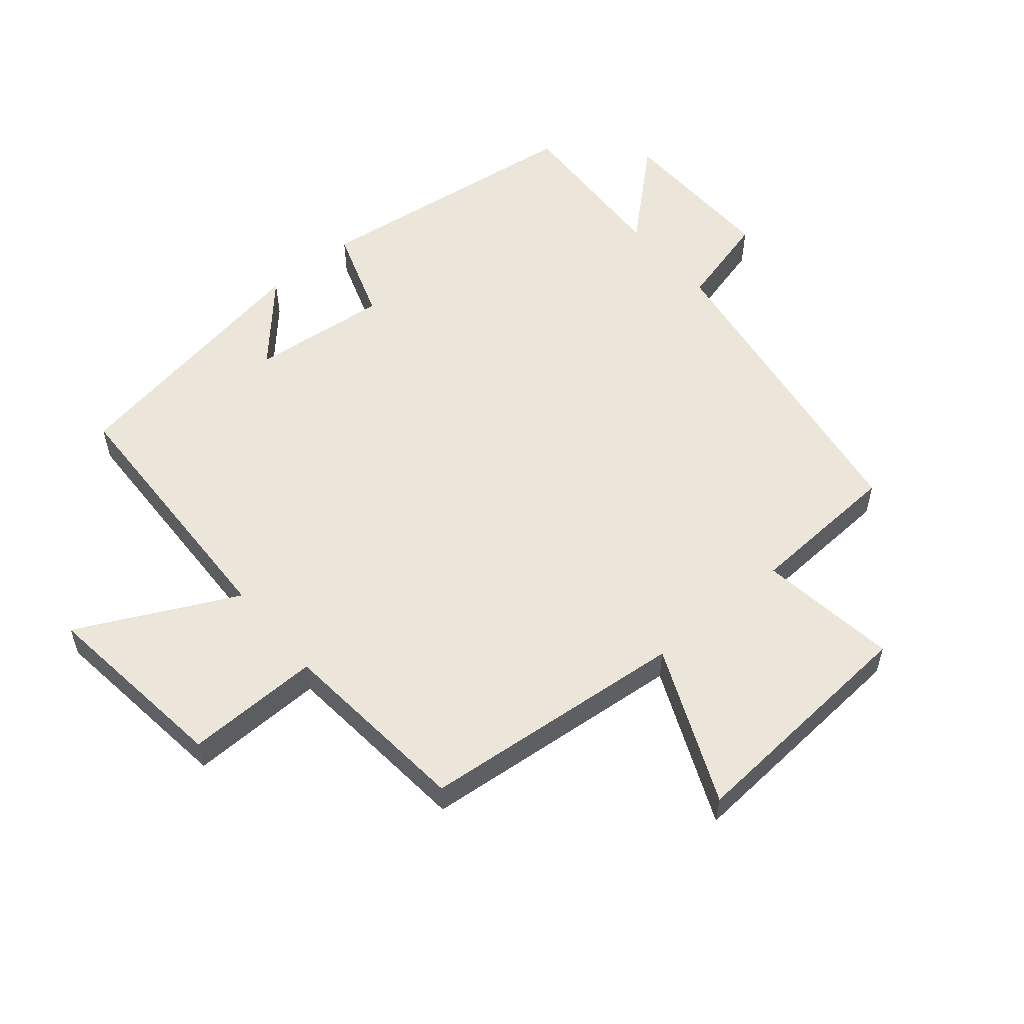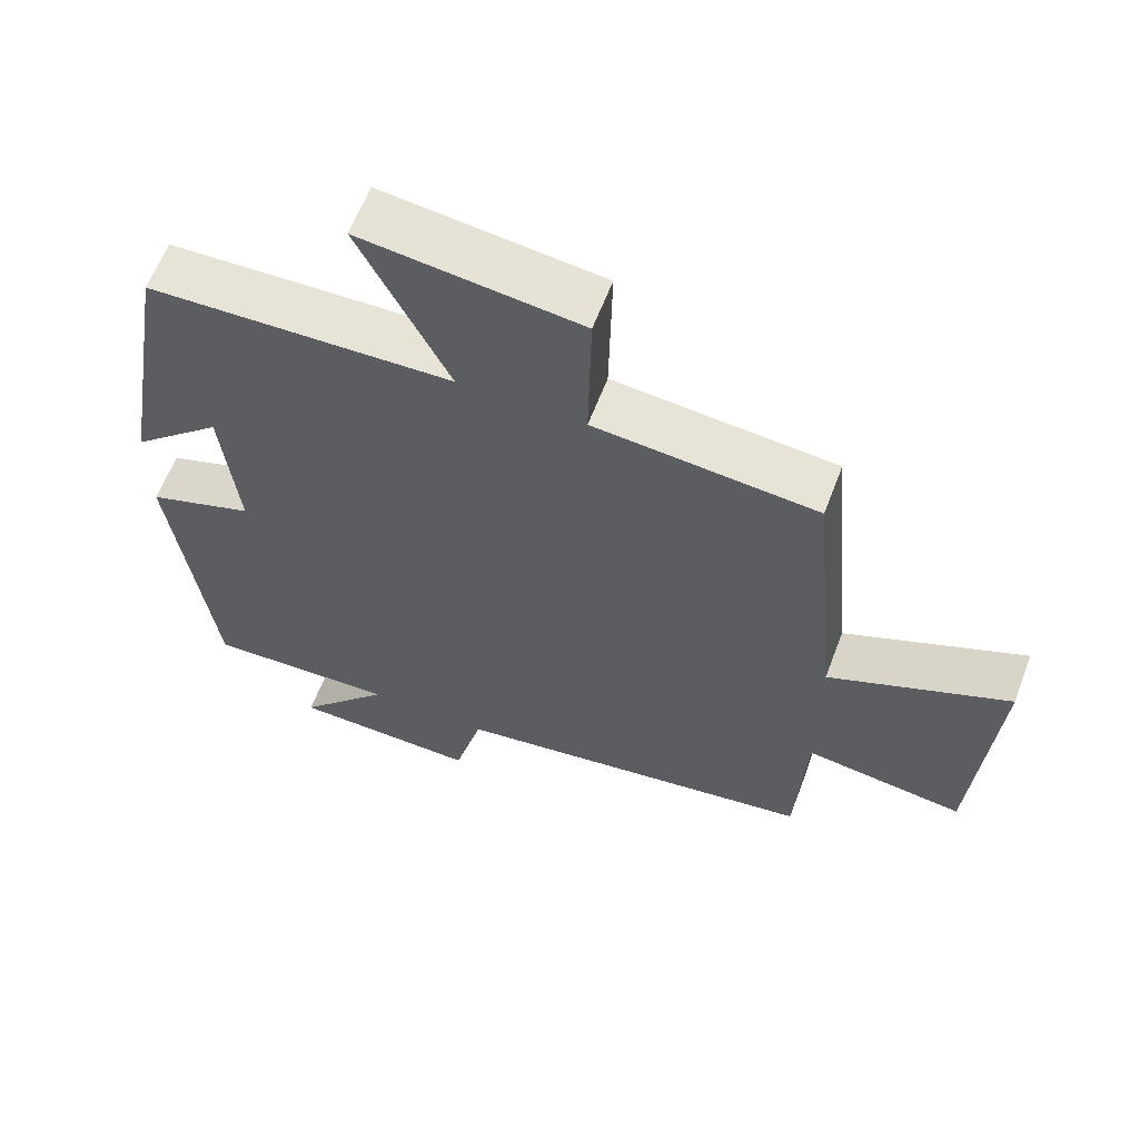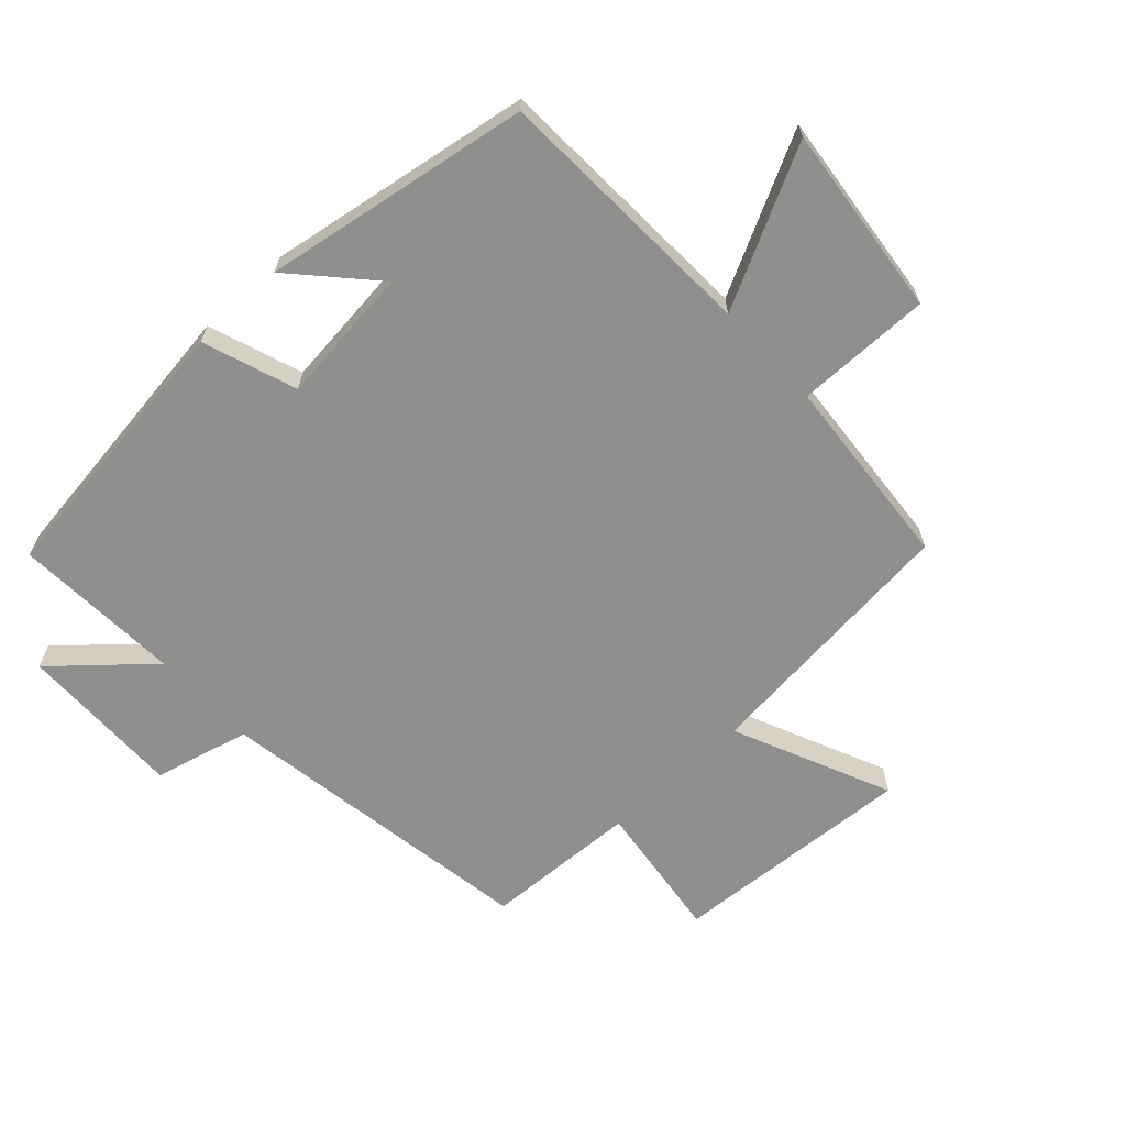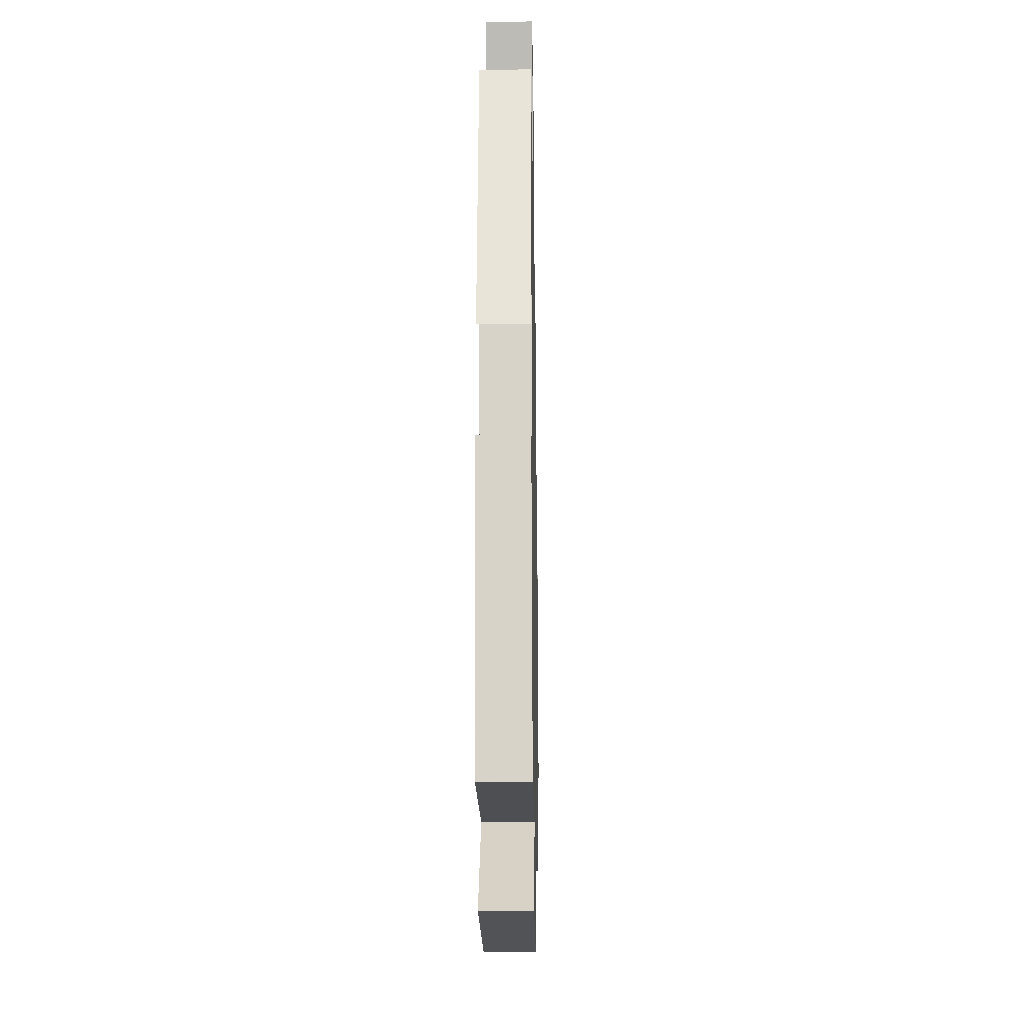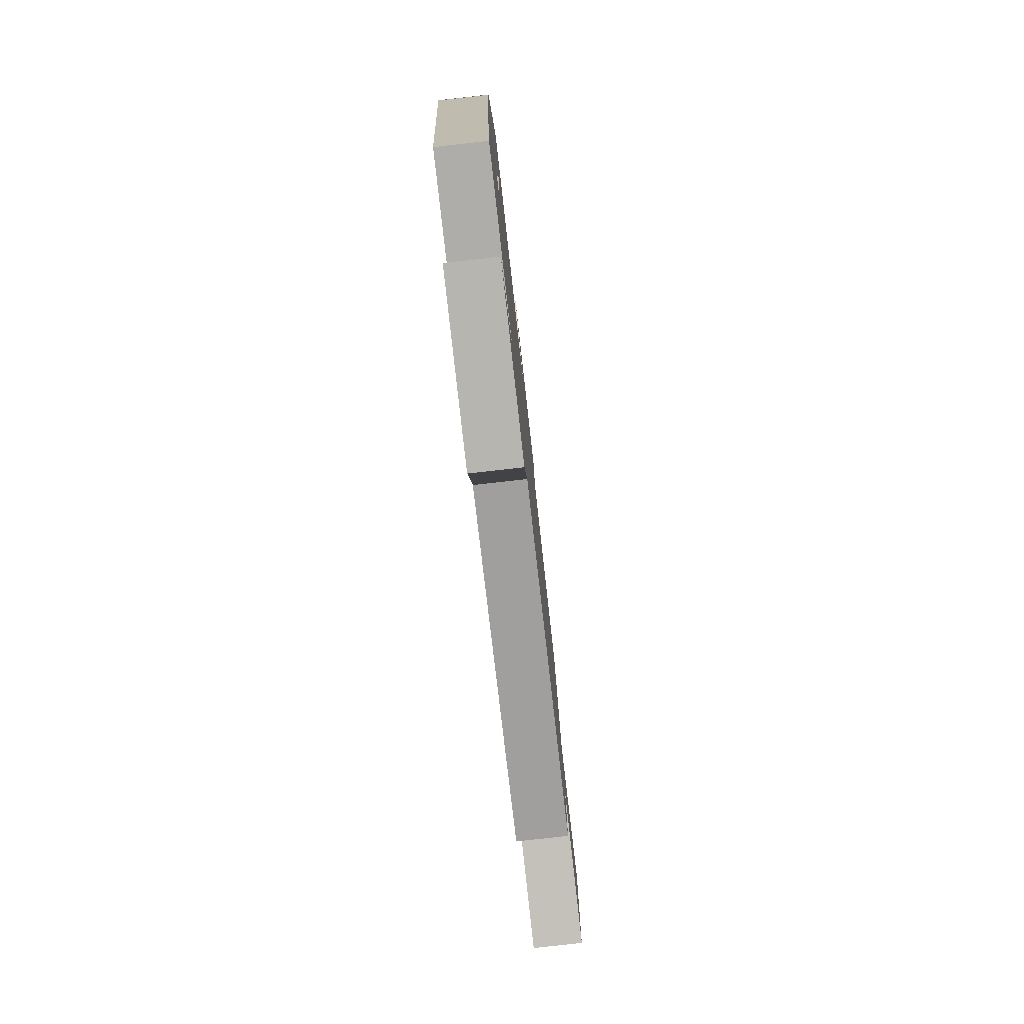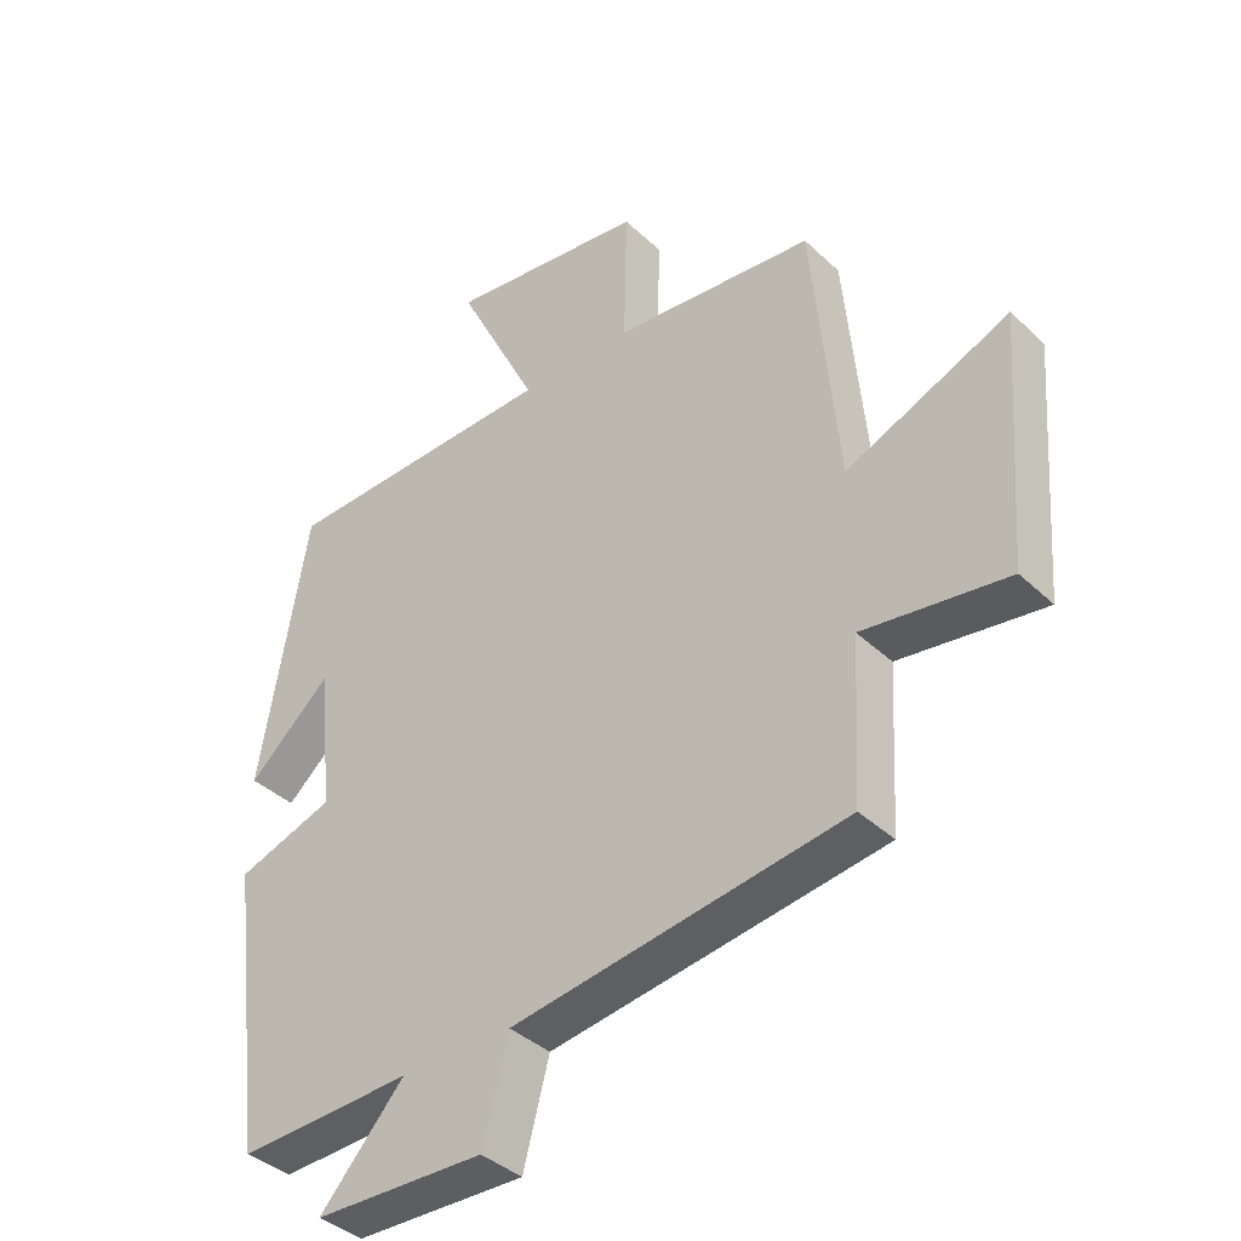
<metadata>
{"format":"obj","ext":"obj","renderer":"f3d","projection":"perspective","resolution":1024,"background":"white","views":[{"elev":55.5,"azim":50.0,"up":"+Y"},{"elev":61.6,"azim":20.8,"up":"+Z"},{"elev":-65.3,"azim":-46.8,"up":"+Y"},{"elev":-20.5,"azim":-89.0,"up":"+Z"},{"elev":-79.9,"azim":-83.6,"up":"+Z"},{"elev":-38.6,"azim":40.4,"up":"+Z"}]}
</metadata>
<code>
v 0.487 0.07 -0.424
v -0.015 0.07 -0.5
v -0.054 0.07 -0.648
v -0.31 0.07 -0.642
v -0.183 0.07 -0.5
v -0.445 0.07 -0.512
v -0.5 0.07 -0.08
v -0.354 0.07 -0.03
v -0.376 0.07 0.184
v -0.5 0.07 0.072
v -0.429 0.07 0.486
v -0.013 0.07 0.5
v -0.135 0.07 0.746
v 0.163 0.07 0.71
v 0.159 0.07 0.5
v 0.461 0.07 0.472
v 0.5 0.07 0.057
v 0.745 0.07 0.163
v 0.717 0.07 -0.215
v 0.5 0.07 -0.185
v 0.487 0 -0.424
v -0.015 0 -0.5
v -0.054 0 -0.648
v -0.31 0 -0.642
v -0.183 0 -0.5
v -0.445 0 -0.512
v -0.5 0 -0.08
v -0.354 0 -0.03
v -0.376 0 0.184
v -0.5 0 0.072
v -0.429 0 0.486
v -0.013 0 0.5
v -0.135 0 0.746
v 0.163 0 0.71
v 0.159 0 0.5
v 0.461 0 0.472
v 0.5 0 0.057
v 0.745 0 0.163
v 0.717 0 -0.215
v 0.5 0 -0.185
f 17 18 19 20
f 15 16 17 20
f 15 20 1 2
f 12 13 14 15
f 9 10 11
f 9 11 12 15
f 5 6 7 8
f 5 8 9 15
f 3 4 5
f 2 3 5 15
f 40 39 38 37
f 40 37 36 35
f 22 21 40 35
f 35 34 33 32
f 31 30 29
f 35 32 31 29
f 28 27 26 25
f 35 29 28 25
f 25 24 23
f 35 25 23 22
f 1 21 22 2
f 2 22 23 3
f 3 23 24 4
f 4 24 25 5
f 5 25 26 6
f 6 26 27 7
f 7 27 28 8
f 8 28 29 9
f 9 29 30 10
f 10 30 31 11
f 11 31 32 12
f 12 32 33 13
f 13 33 34 14
f 14 34 35 15
f 15 35 36 16
f 16 36 37 17
f 17 37 38 18
f 18 38 39 19
f 19 39 40 20
f 20 40 21 1

</code>
